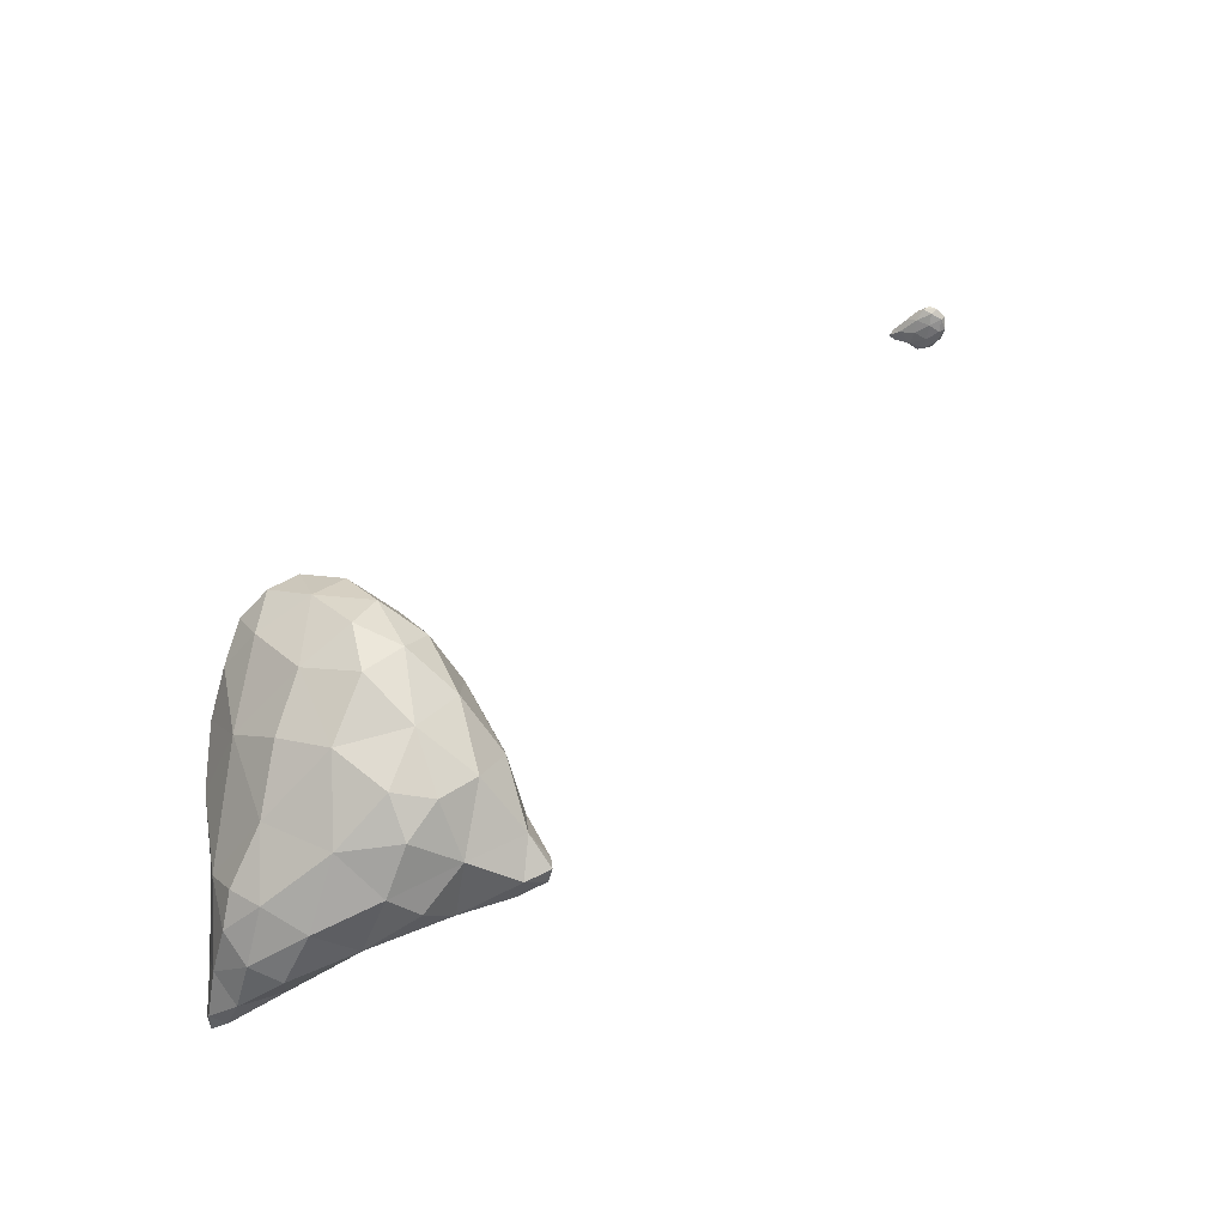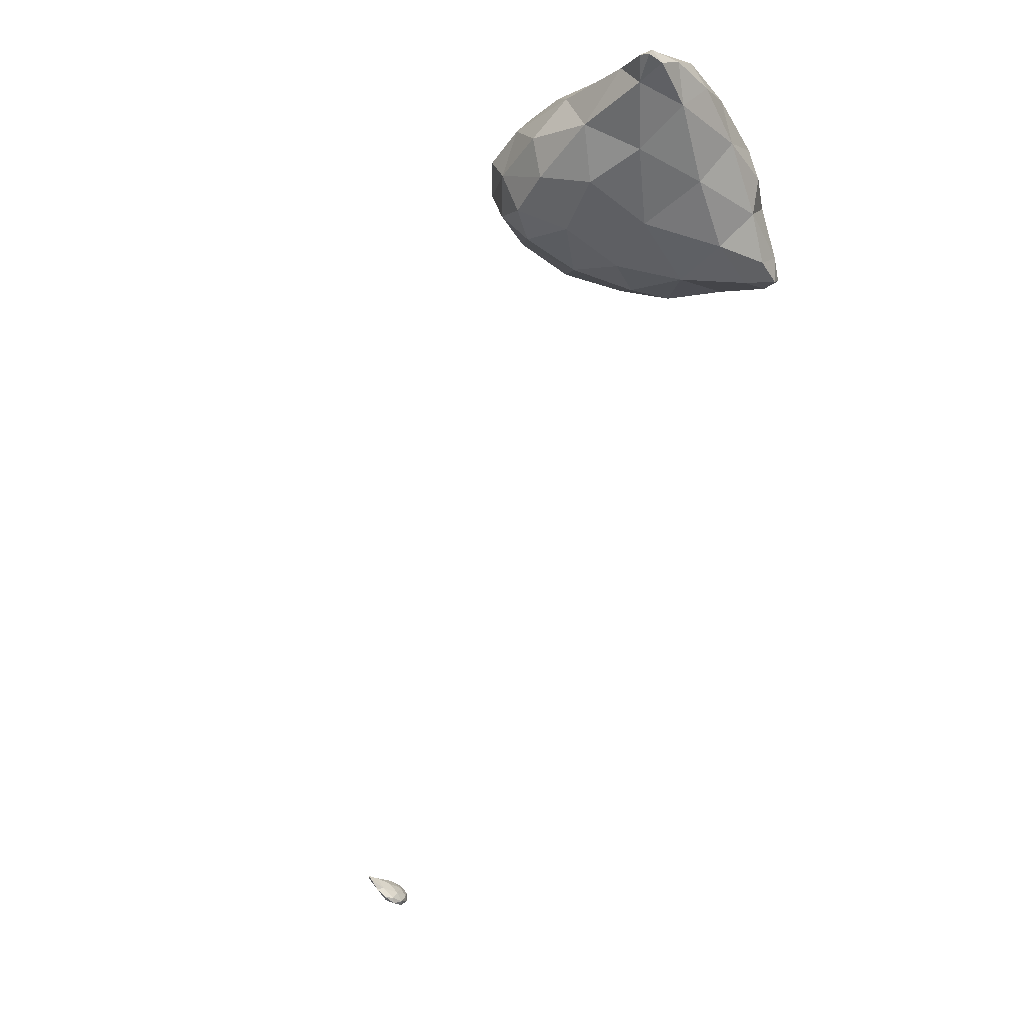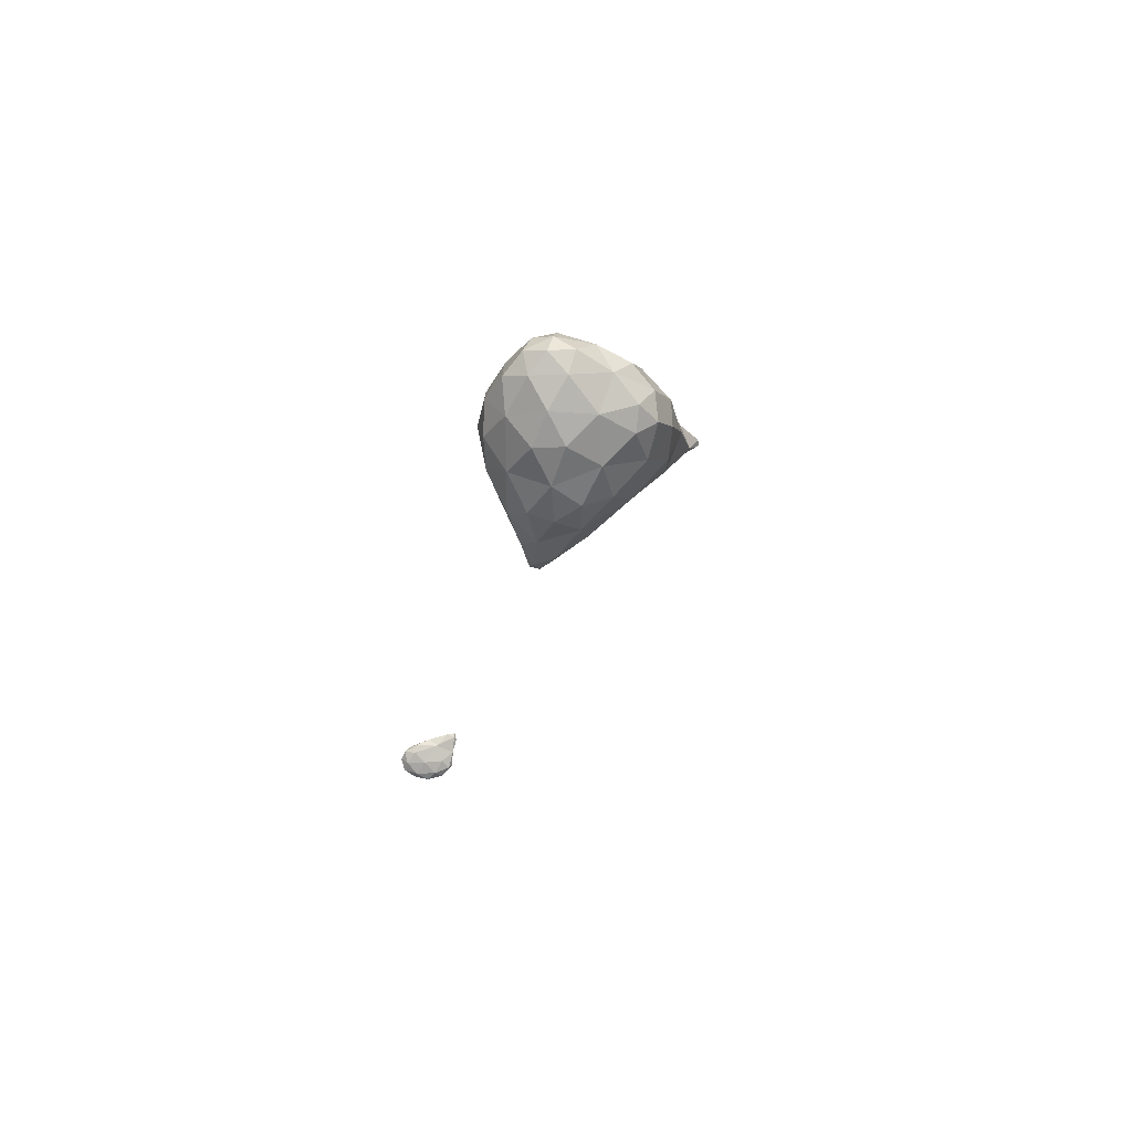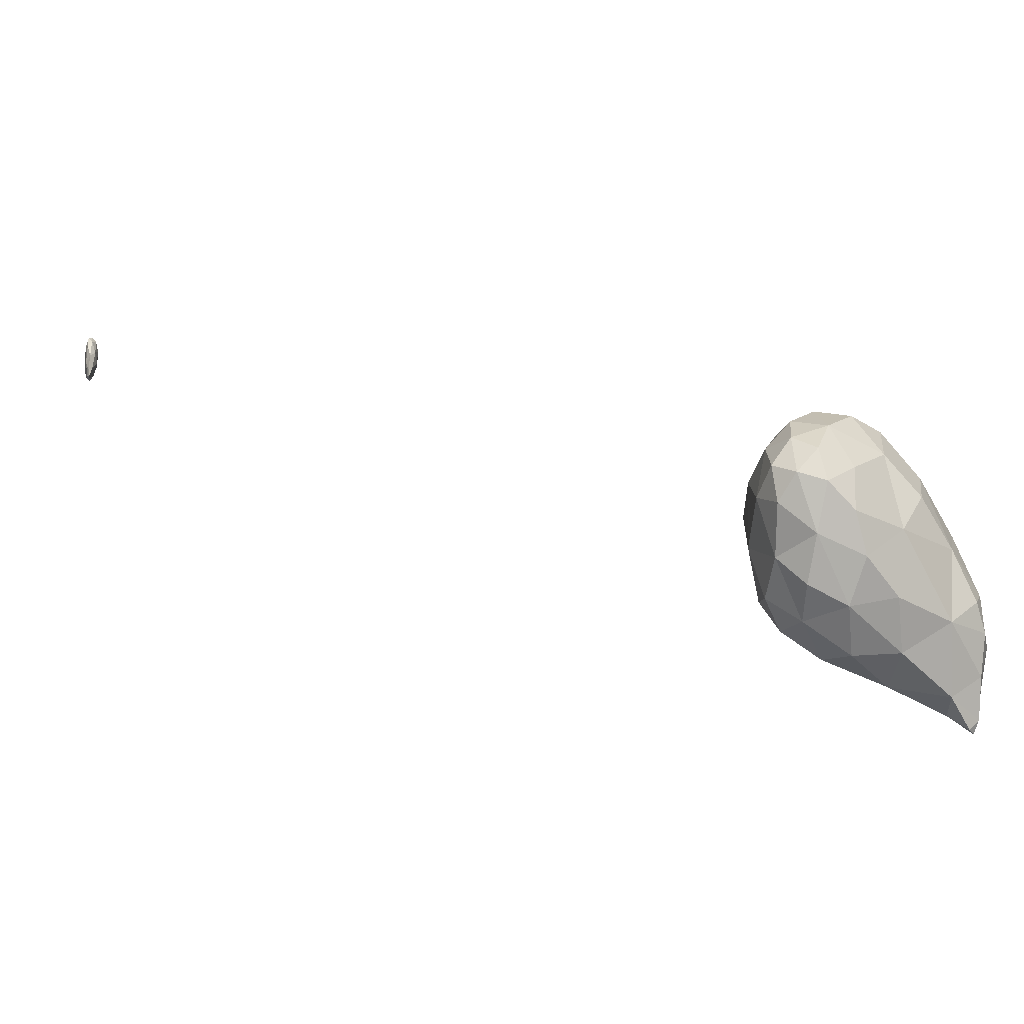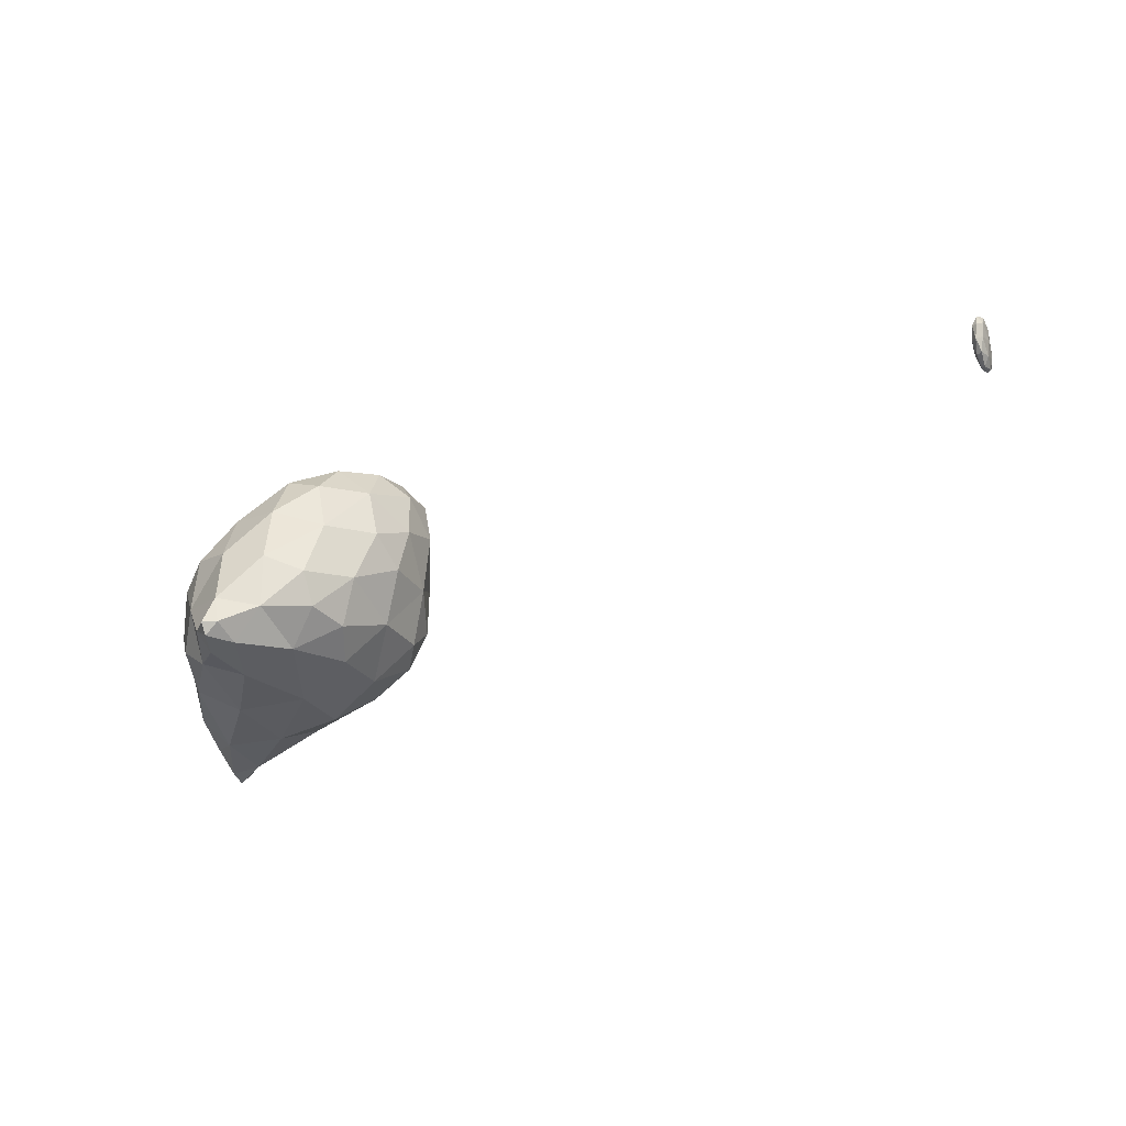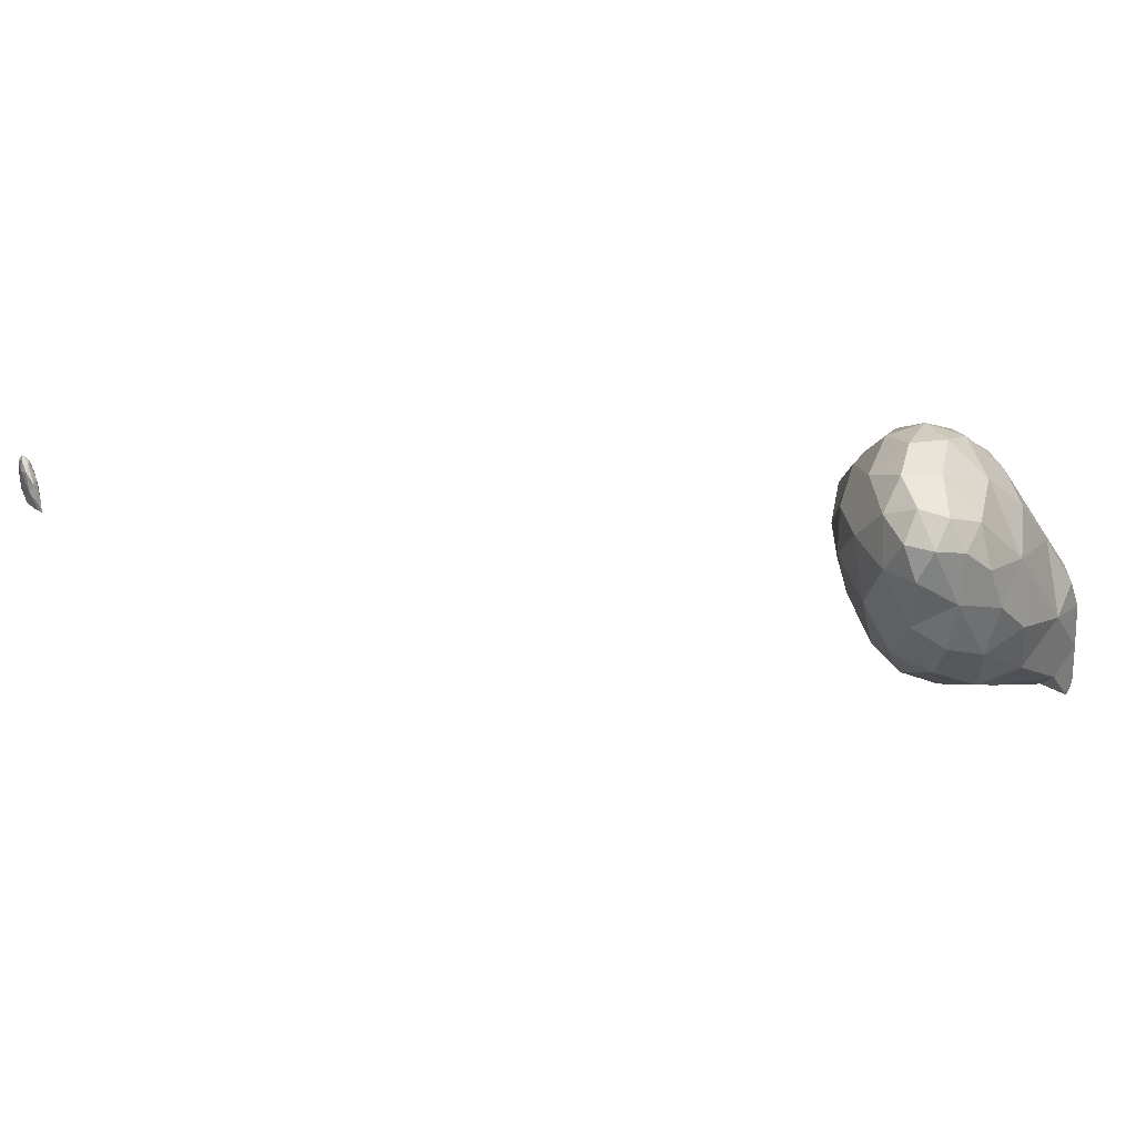
<metadata>
{"format":"obj","ext":"obj","renderer":"f3d","projection":"perspective","resolution":1024,"background":"white","views":[{"elev":25.8,"azim":32.4,"up":"+Y"},{"elev":-77.4,"azim":-22.1,"up":"+Y"},{"elev":-65.2,"azim":-123.0,"up":"+Z"},{"elev":17.9,"azim":-76.3,"up":"+Y"},{"elev":-10.1,"azim":128.7,"up":"+Y"},{"elev":43.4,"azim":-97.7,"up":"+Y"}]}
</metadata>
<code>
v 5.758 -34.59 29.69
v 5.756 -34.59 29.69
v 5.756 -34.59 29.69
v 5.754 -34.59 29.69
v 5.755 -34.59 29.69
v 5.758 -34.59 29.69
v 5.755 -34.59 29.69
v 5.754 -34.59 29.69
v 5.756 -34.59 29.69
v 5.756 -34.59 29.69
v 2.724 -27.12 61.06
v 3.031 -26.87 61.35
v 2.957 -27.38 61.2
v 3.468 -27.08 61.1
v 3.051 -26.84 60.27
v 2.388 -25.88 60.42
v 3.282 -25.4 61.32
v 4.005 -26.24 61.31
v 4.685 -26.22 60.1
v 5.259 -25.33 60.87
v 0.679 -24.04 57.19
v 1.208 -24 58.78
v 2.008 -25.57 58.32
v 3.934 -26.04 58.29
v 6.233 -25.26 58.02
v 6.797 -24.55 59.53
v 1.361 -24.54 56.13
v 0.237 -22.82 55.57
v 2.898 -25.38 56.66
v 5.113 -24.92 56.04
v 8.434 -23.92 57.62
v 7.783 -24.35 56.25
v 9.39 -23.77 56.24
v 1.117 -23.57 54.75
v 2.833 -24.17 54.85
v 1.822 -22.85 53.91
v 7.094 -23.52 54.66
v 4.906 -23.75 54.3
v 9.145 -23.47 55.37
v 3.698 -22.39 53.5
v 6.114 -17.81 28.25
v 6.313 -17.78 28.38
v 6.505 -18.02 28.16
v 6.787 -17.91 28.19
v 6.55 -17.94 28.02
v 6.456 -17.63 28.01
v 6.901 -17.92 28
v 6.889 -17.64 27.89
v 2.557 -23.27 60.27
v 3.723 -24 61.34
v 4.514 -24.8 61.41
v 6.001 -23.77 60.65
v 0.144 -22.13 57.09
v 1.031 -22 58.6
v 8.2 -23.42 58.74
v 7.603 -22.79 59.47
v 8.887 -22.09 57.81
v -0.217 -21.36 55.73
v 2.809 -22.16 56.07
v 2.808 -22.16 56.07
v 2.809 -22.16 56.07
v 2.811 -22.16 56.07
v 9.818 -23.06 56.49
v 10.1 -23.3 55.77
v 10.26 -22.86 55.81
v 0.747 -22.31 54.25
v 0.238 -20.69 54.61
v 2.809 -22.16 56.07
v 5.759 -22.68 53.62
v 7.095 -22.14 53.77
v 8.663 -22.23 54.67
v 9.93 -22.84 55.39
v 1.815 -20.98 53.5
v 3.649 -20.51 53.05
v 5.594 -21.01 53.29
v 5.632 -17.57 28.54
v 5.993 -17.4 28.51
v 5.794 -17.71 28.48
v 6.535 -17.35 28.46
v 6.898 -17.55 28.31
v 7.18 -17.64 28.08
v 7.28 -17.25 28.18
v 5.725 -17.6 28.43
v 6.177 -17.24 28.2
v 7.222 -17.57 27.91
v 7.403 -17.19 27.99
v 6.757 -17.17 27.92
v 7.217 -17.16 27.86
v 3.746 -22.93 61.01
v 4.774 -23.08 61.06
v 0.482 -20.48 57.55
v 2.091 -20 58.57
v 4.116 -21.26 60.07
v 6.344 -21.55 59.94
v 7.962 -21.25 58.99
v 8.288 -20.32 58.03
v -0.019 -19.67 55.97
v 0.67 -19.01 57.1
v 2.809 -22.16 56.07
v 9.573 -21.95 55.9
v 8.572 -20.23 56.61
v 0.232 -18.8 54.63
v 7.422 -20.95 53.91
v 8.273 -20.43 54.98
v 1.121 -18.98 53.81
v 2.815 -19.03 53.3
v 4.553 -19.35 53.23
v 6.331 -19.22 54.04
v 5.78 -17.37 28.46
v 6.196 -16.96 28.37
v 6.561 -16.92 28.42
v 7.004 -17.04 28.34
v 7.326 -16.82 28.14
v 6.479 -16.68 28.17
v 7.359 -16.78 27.96
v 6.658 -16.75 28.02
v 7.066 -16.7 27.93
v 3.839 -19.4 58.98
v 5.54 -19.29 58.79
v 7.3 -20.05 58.81
v 0.516 -18.03 56.18
v 1.646 -17.86 56.92
v 3.692 -17.97 57.68
v 5.511 -17.73 57.37
v 5.955 -17.41 56.12
v 7.163 -18.82 57.4
v 0.451 -17.79 55.19
v 1.187 -17.15 55.76
v 7.268 -18.69 55.58
v 5.789 -17.66 54.84
v 0.863 -17.76 54.3
v 2.121 -17.6 53.92
v 4.175 -17.78 53.95
v 6.715 -16.56 28.25
v 7.016 -16.64 28.27
v 6.841 -16.48 28.06
v 7.142 -16.52 28.08
v 2.789 -16.84 55.89
v 4.542 -16.96 56.47
v 1.56 -16.97 54.82
v 2.962 -16.83 54.61
v 4.43 -16.85 55.22
v 4.136 -8.194 45.13
v 4.132 -8.194 45.13
v 4.134 -8.193 45.13
v 4.132 -8.192 45.12
v 4.133 -8.193 45.13
v 4.131 -8.193 45.12
v 4.136 -8.194 45.13
v 4.139 -8.195 45.13
v 4.135 -8.194 45.13
v 4.137 -8.193 45.13
v 4.14 -8.194 45.13
v 4.135 -8.195 45.13
v 4.132 -8.194 45.13
v 4.138 -8.194 45.13
f 1 3 2
f 4 2 3
f 5 3 1
f 5 4 3
f 6 2 7
f 6 1 2
f 4 7 2
f 4 8 7
f 9 1 6
f 9 5 1
f 5 8 4
f 5 9 8
f 6 7 10
f 10 7 8
f 9 6 10
f 10 8 9
f 11 13 12
f 14 12 13
f 15 13 11
f 15 14 13
f 16 12 17
f 16 11 12
f 18 14 19
f 12 14 18
f 17 12 18
f 20 18 19
f 21 23 22
f 24 15 23
f 23 15 16
f 16 15 11
f 16 22 23
f 14 15 19
f 19 15 24
f 19 24 25
f 19 26 20
f 19 25 26
f 21 27 23
f 21 28 27
f 29 24 23
f 27 29 23
f 30 25 24
f 29 30 24
f 25 31 26
f 32 31 25
f 30 32 25
f 33 31 32
f 34 27 28
f 35 34 36
f 27 34 35
f 29 27 35
f 30 38 37
f 35 38 30
f 29 35 30
f 37 32 30
f 37 39 32
f 39 33 32
f 40 35 36
f 40 38 35
f 41 43 42
f 44 42 43
f 41 45 43
f 41 46 45
f 43 47 44
f 43 45 47
f 48 45 46
f 48 47 45
f 49 17 50
f 49 16 17
f 17 18 51
f 50 17 51
f 20 51 18
f 20 52 51
f 53 22 54
f 53 21 22
f 16 49 22
f 49 54 22
f 55 56 26
f 26 56 52
f 26 52 20
f 57 56 55
f 28 21 53
f 28 53 58
f 59 61 60
f 61 59 62
f 55 26 31
f 63 33 64
f 63 31 33
f 57 31 63
f 55 31 57
f 65 63 64
f 28 66 34
f 67 66 28
f 58 67 28
f 59 60 68
f 66 36 34
f 69 37 38
f 59 68 62
f 69 70 37
f 37 70 71
f 37 71 39
f 39 64 33
f 72 64 39
f 71 72 39
f 72 65 64
f 73 66 67
f 73 36 66
f 40 36 73
f 74 40 73
f 40 69 38
f 75 69 40
f 74 75 40
f 75 70 69
f 76 78 77
f 42 78 41
f 77 78 42
f 79 77 42
f 80 44 81
f 42 44 80
f 79 42 80
f 82 80 81
f 83 78 76
f 78 83 41
f 41 83 84
f 41 84 46
f 85 81 47
f 81 44 47
f 81 86 82
f 81 85 86
f 87 46 84
f 87 48 46
f 48 85 47
f 88 85 48
f 87 88 48
f 88 86 85
f 49 50 89
f 90 50 51
f 90 89 50
f 90 51 52
f 53 54 91
f 91 54 92
f 54 49 92
f 92 49 93
f 93 49 89
f 89 90 93
f 90 94 93
f 90 52 94
f 94 52 56
f 94 56 95
f 57 95 56
f 57 96 95
f 97 91 98
f 53 91 97
f 58 53 97
f 61 99 60
f 98 91 92
f 61 62 99
f 63 100 57
f 57 100 101
f 57 101 96
f 100 63 65
f 67 58 97
f 67 97 102
f 60 99 68
f 62 68 99
f 103 71 70
f 101 100 104
f 104 100 71
f 71 100 72
f 71 103 104
f 100 65 72
f 105 67 102
f 105 73 67
f 106 74 73
f 106 73 105
f 107 75 74
f 107 74 106
f 75 103 70
f 108 103 75
f 107 108 75
f 108 104 103
f 76 77 109
f 77 110 109
f 111 110 77
f 79 111 77
f 79 80 112
f 111 79 112
f 82 112 80
f 82 113 112
f 83 76 109
f 83 109 84
f 84 109 110
f 84 110 114
f 113 82 86
f 115 113 86
f 116 84 114
f 116 87 84
f 117 88 87
f 117 87 116
f 88 115 86
f 88 117 115
f 92 93 118
f 119 93 94
f 119 118 93
f 120 94 95
f 120 119 94
f 120 95 96
f 97 98 121
f 121 98 122
f 98 92 122
f 122 92 123
f 123 92 118
f 118 119 123
f 119 124 123
f 125 124 126
f 126 124 119
f 126 119 120
f 126 96 101
f 126 120 96
f 127 121 128
f 97 121 127
f 102 97 127
f 121 122 128
f 126 129 125
f 129 130 125
f 129 101 104
f 129 126 101
f 131 102 127
f 131 105 102
f 132 106 105
f 132 105 131
f 133 107 106
f 133 106 132
f 108 130 129
f 133 130 108
f 107 133 108
f 129 104 108
f 110 111 134
f 135 111 112
f 135 134 111
f 135 112 113
f 114 134 136
f 114 110 134
f 134 135 137
f 134 137 136
f 137 113 115
f 137 135 113
f 116 114 136
f 136 117 116
f 136 137 117
f 137 115 117
f 122 123 138
f 139 123 124
f 139 138 123
f 139 124 125
f 127 128 140
f 138 128 122
f 140 128 138
f 141 140 138
f 138 139 142
f 138 142 141
f 142 125 130
f 142 139 125
f 131 127 140
f 140 132 131
f 140 141 132
f 141 133 132
f 141 142 133
f 142 130 133
f 143 145 144
f 146 145 147
f 146 144 145
f 148 146 147
f 143 149 145
f 143 150 149
f 147 152 151
f 149 152 147
f 145 149 147
f 151 148 147
f 153 149 150
f 153 152 149
f 143 144 154
f 155 144 146
f 155 154 144
f 155 146 148
f 150 154 156
f 150 143 154
f 156 151 152
f 155 151 156
f 154 155 156
f 155 148 151
f 153 150 156
f 156 152 153

</code>
